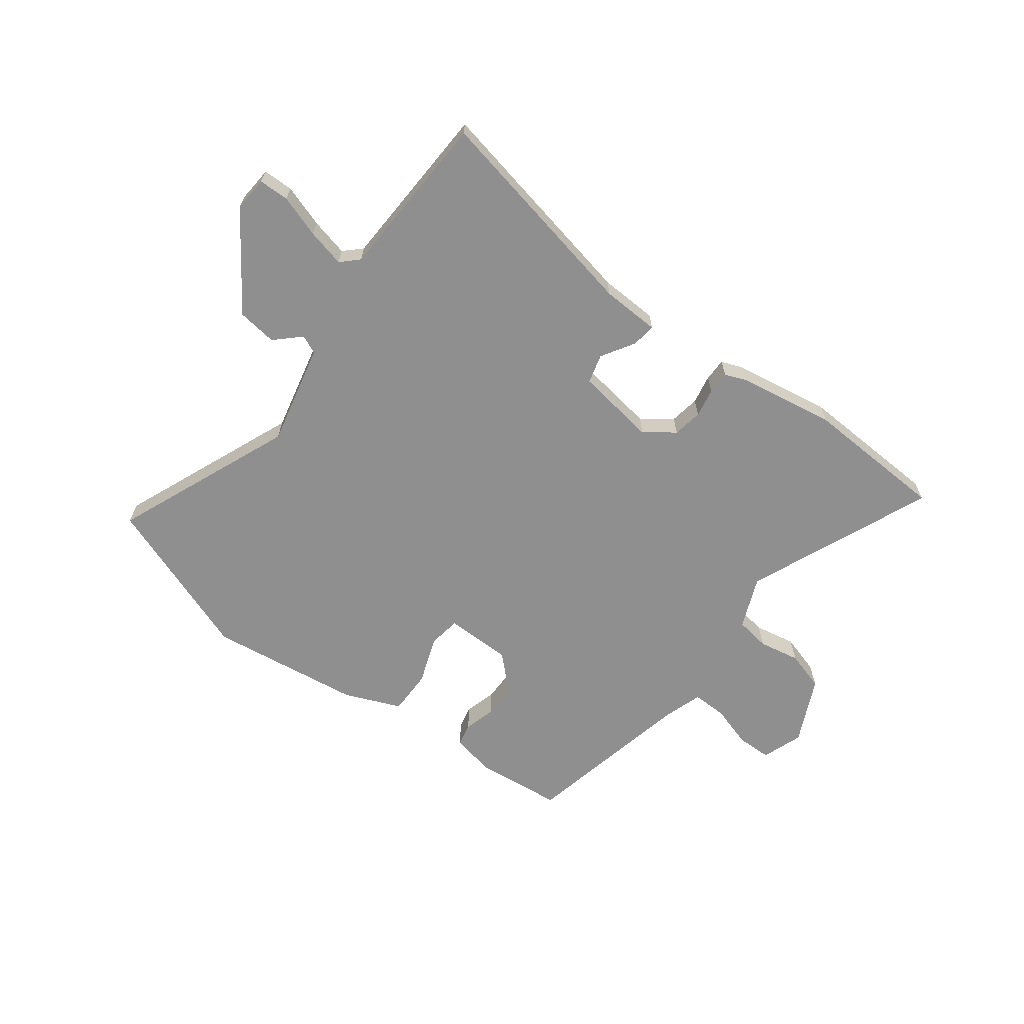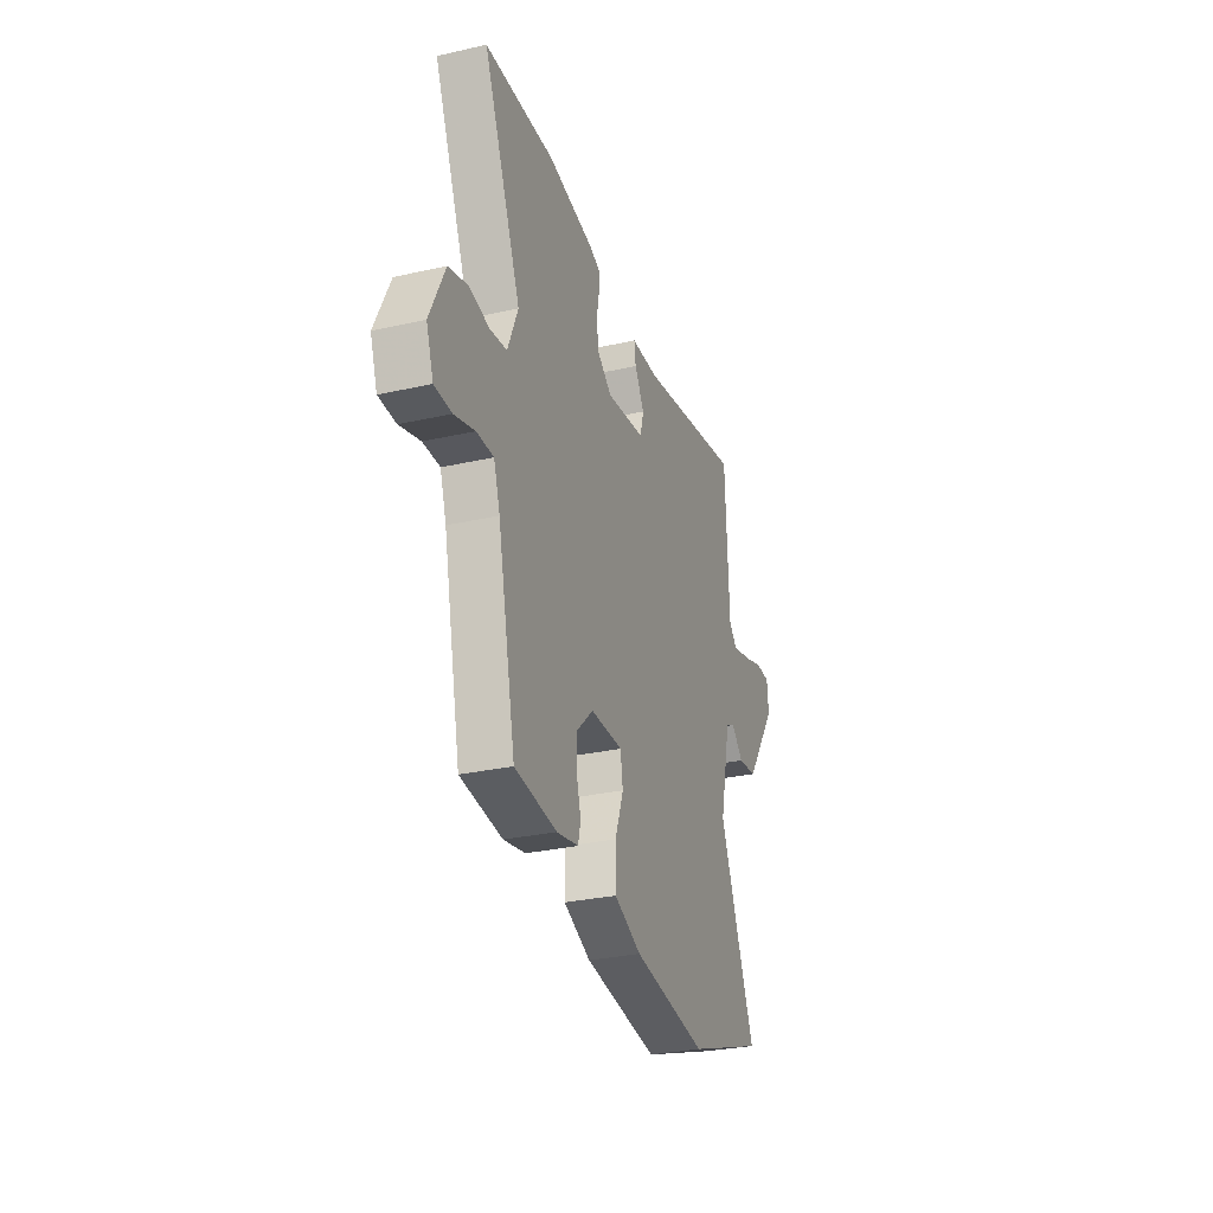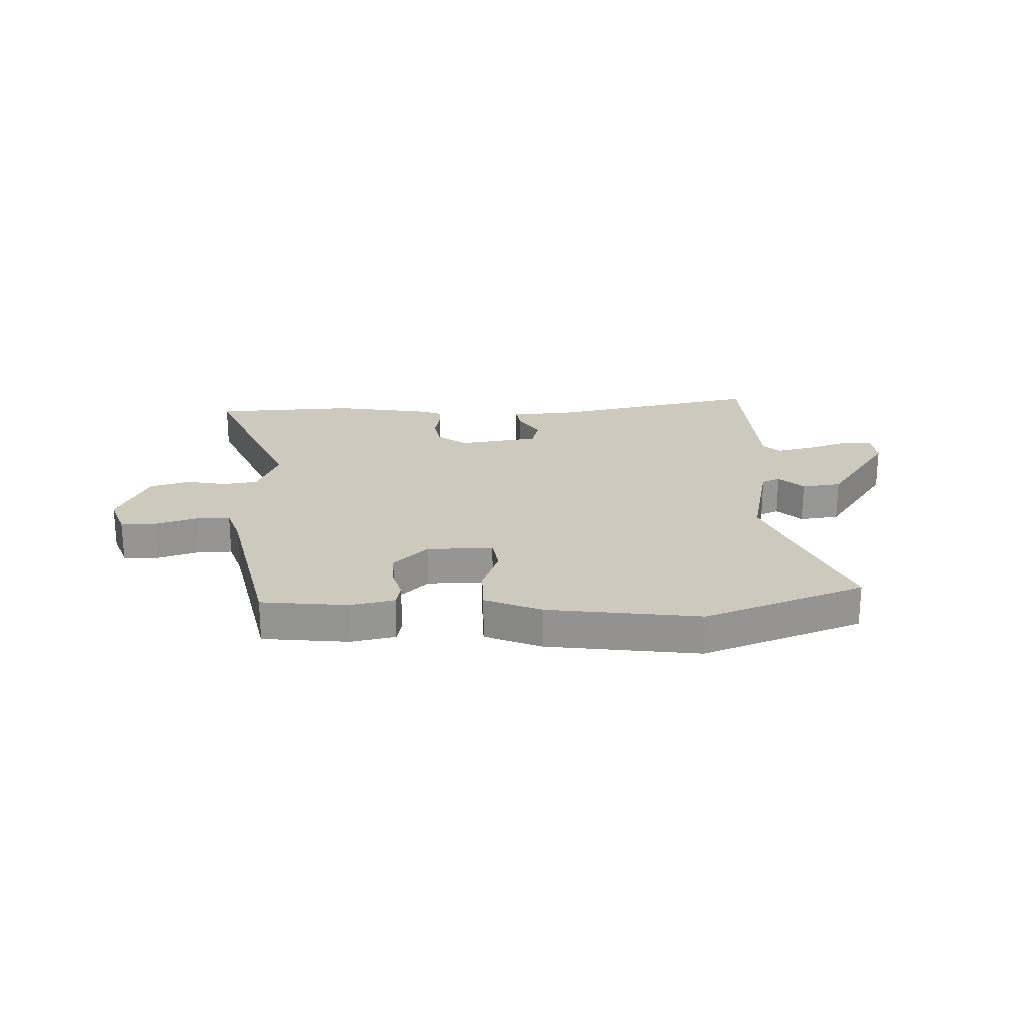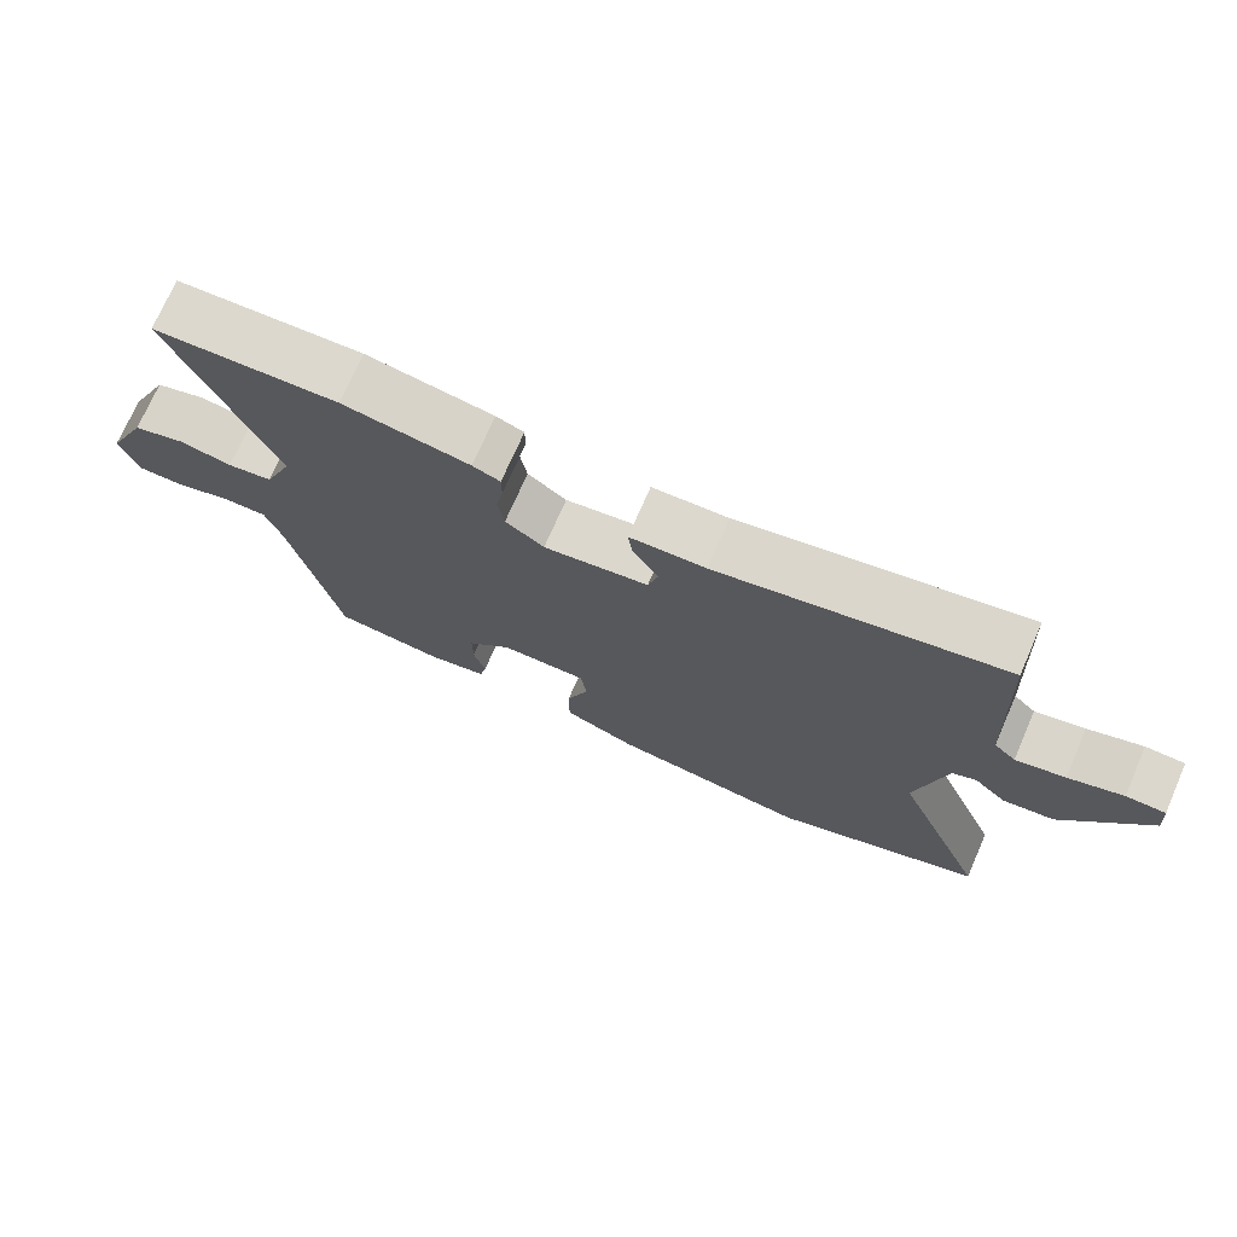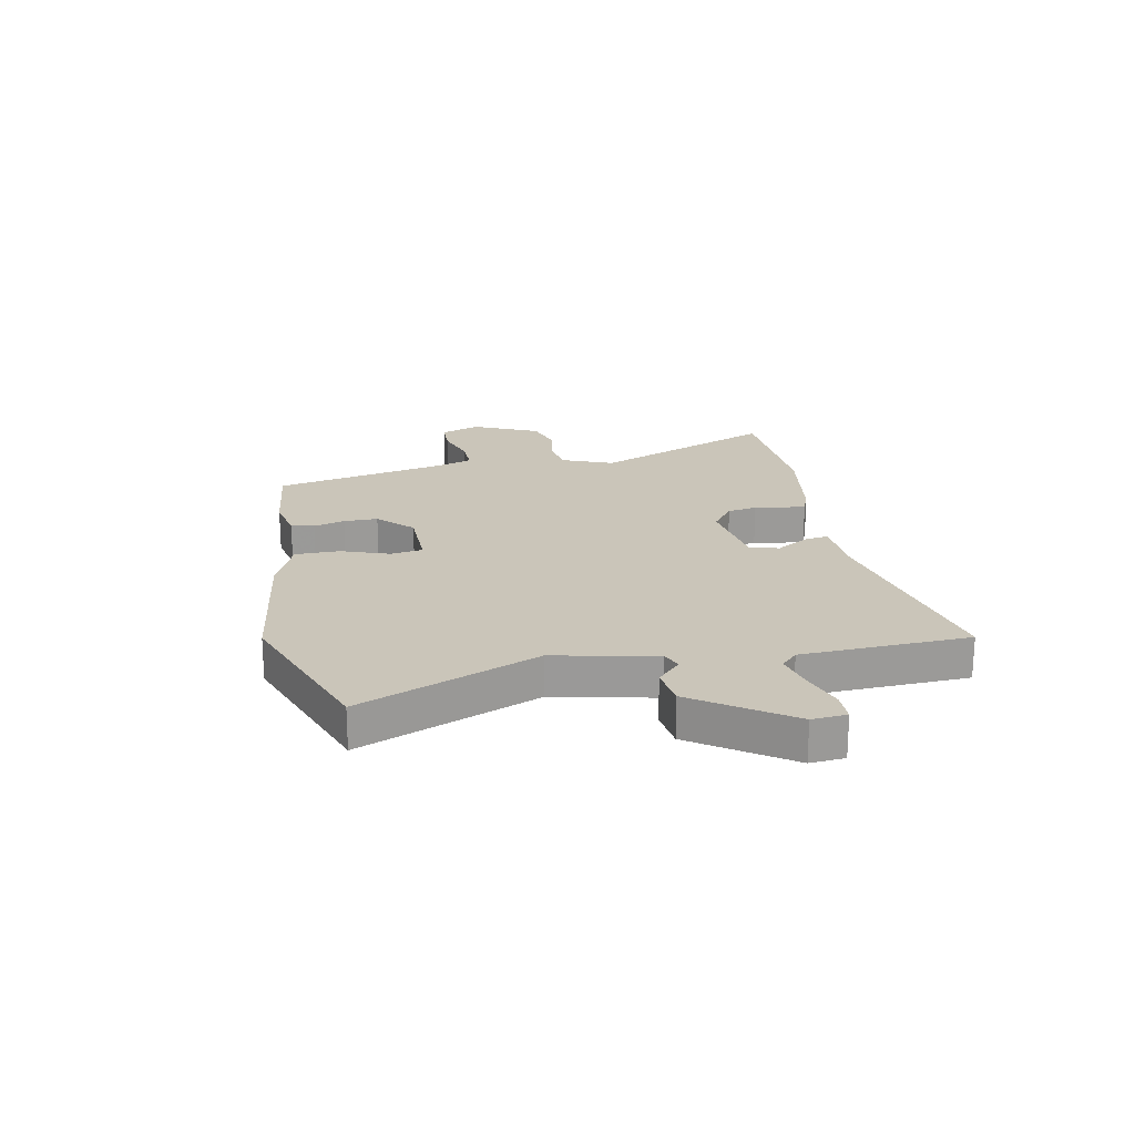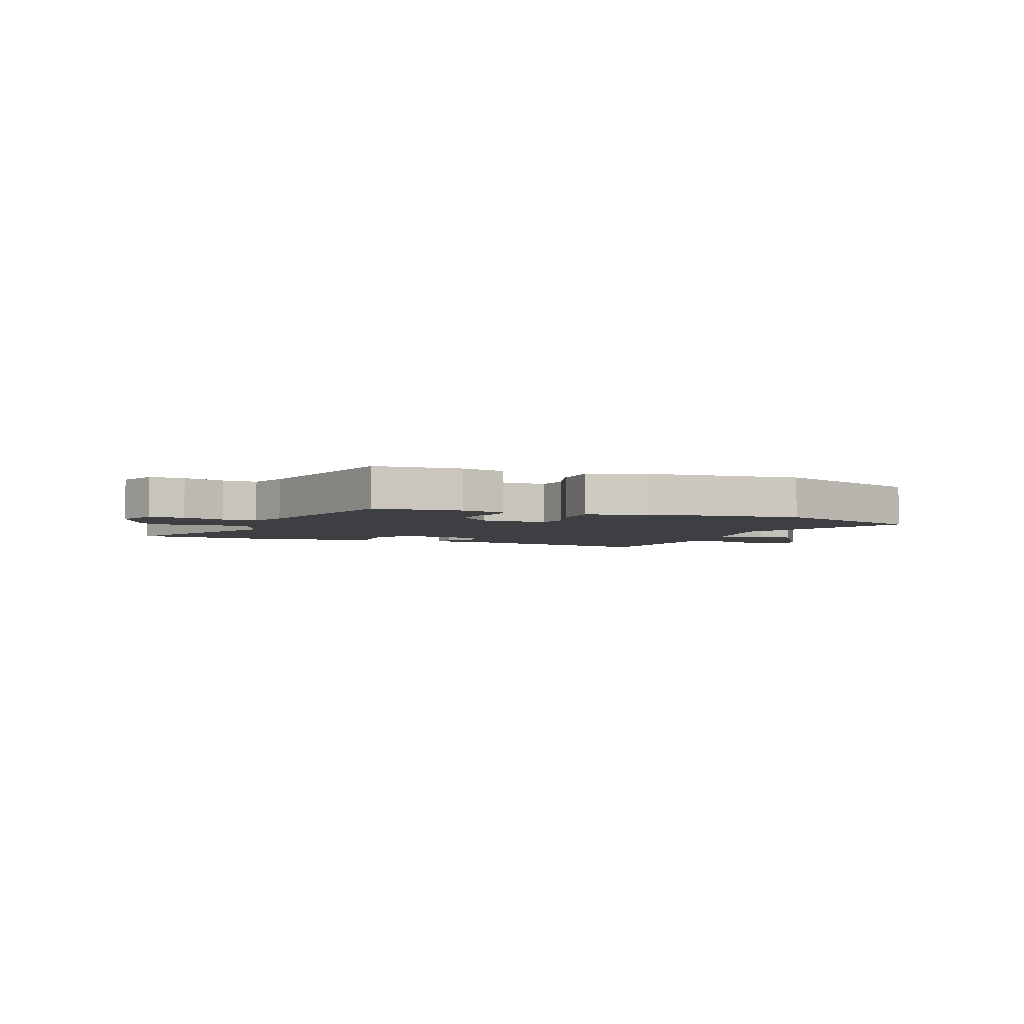
<metadata>
{"format":"obj","ext":"obj","renderer":"f3d","projection":"perspective","resolution":1024,"background":"white","views":[{"elev":-65.4,"azim":-36.9,"up":"+Y"},{"elev":-29.8,"azim":108.3,"up":"+Z"},{"elev":22.7,"azim":177.8,"up":"+Y"},{"elev":72.7,"azim":-156.4,"up":"+Z"},{"elev":20.7,"azim":-101.3,"up":"+Y"},{"elev":-3.8,"azim":156.7,"up":"+Y"}]}
</metadata>
<code>
v -0.302 0.07 -0.572
v -0.59 0.07 -0.467
v -0.458 0.07 -0.147
v -0.499 0.07 0.034
v -0.532 0.07 0.049
v -0.576 0.07 0.007
v -0.647 0.07 0.016
v -0.764 0.07 0.184
v -0.759 0.07 0.246
v -0.705 0.07 0.247
v -0.63 0.07 0.222
v -0.562 0.07 0.206
v -0.532 0.07 0.235
v -0.519 0.07 0.535
v -0.128 0.07 0.456
v -0.024 0.07 0.452
v -0.03 0.07 0.409
v -0.066 0.07 0.35
v -0.052 0.07 0.298
v 0.092 0.07 0.277
v 0.145 0.07 0.316
v 0.154 0.07 0.369
v 0.144 0.07 0.421
v 0.144 0.07 0.462
v 0.182 0.07 0.477
v 0.356 0.07 0.506
v 0.611 0.07 0.495
v 0.472 0.07 0.165
v 0.51 0.07 0.073
v 0.572 0.07 0.064
v 0.645 0.07 0.078
v 0.716 0.07 0.057
v 0.771 0.07 -0.06
v 0.745 0.07 -0.133
v 0.682 0.07 -0.134
v 0.607 0.07 -0.111
v 0.545 0.07 -0.11
v 0.522 0.07 -0.18
v 0.456 0.07 -0.487
v 0.302 0.07 -0.504
v 0.222 0.07 -0.488
v 0.213 0.07 -0.447
v 0.229 0.07 -0.391
v 0.229 0.07 -0.33
v 0.168 0.07 -0.271
v 0.049 0.07 -0.27
v 0.04 0.07 -0.328
v 0.071 0.07 -0.413
v 0.071 0.07 -0.493
v -0.029 0.07 -0.535
v -0.302 0 -0.572
v -0.59 0 -0.467
v -0.458 0 -0.147
v -0.499 0 0.034
v -0.532 0 0.049
v -0.576 0 0.007
v -0.647 0 0.016
v -0.764 0 0.184
v -0.759 0 0.246
v -0.705 0 0.247
v -0.63 0 0.222
v -0.562 0 0.206
v -0.532 0 0.235
v -0.519 0 0.535
v -0.128 0 0.456
v -0.024 0 0.452
v -0.03 0 0.409
v -0.066 0 0.35
v -0.052 0 0.298
v 0.092 0 0.277
v 0.145 0 0.316
v 0.154 0 0.369
v 0.144 0 0.421
v 0.144 0 0.462
v 0.182 0 0.477
v 0.356 0 0.506
v 0.611 0 0.495
v 0.472 0 0.165
v 0.51 0 0.073
v 0.572 0 0.064
v 0.645 0 0.078
v 0.716 0 0.057
v 0.771 0 -0.06
v 0.745 0 -0.133
v 0.682 0 -0.134
v 0.607 0 -0.111
v 0.545 0 -0.11
v 0.522 0 -0.18
v 0.456 0 -0.487
v 0.302 0 -0.504
v 0.222 0 -0.488
v 0.213 0 -0.447
v 0.229 0 -0.391
v 0.229 0 -0.33
v 0.168 0 -0.271
v 0.049 0 -0.27
v 0.04 0 -0.328
v 0.071 0 -0.413
v 0.071 0 -0.493
v -0.029 0 -0.535
f 47 48 49 50
f 46 47 50 1
f 40 41 42 43
f 38 39 40 43
f 37 38 43 44
f 33 34 35 36
f 33 36 37
f 30 31 32 33
f 29 30 33 37
f 28 29 37 44
f 22 23 24 25
f 21 22 25 26
f 15 16 17 18
f 13 14 15 18
f 12 13 18 19
f 8 9 10 11
f 8 11 12
f 5 6 7 8
f 4 5 8 12
f 46 1 2 3
f 45 46 3 4
f 28 44 45
f 21 26 27 28
f 20 21 28 45
f 19 20 45
f 4 12 19 45
f 100 99 98 97
f 51 100 97 96
f 93 92 91 90
f 93 90 89 88
f 94 93 88 87
f 86 85 84 83
f 87 86 83
f 83 82 81 80
f 87 83 80 79
f 94 87 79 78
f 75 74 73 72
f 76 75 72 71
f 68 67 66 65
f 68 65 64 63
f 69 68 63 62
f 61 60 59 58
f 62 61 58
f 58 57 56 55
f 62 58 55 54
f 53 52 51 96
f 54 53 96 95
f 95 94 78
f 78 77 76 71
f 95 78 71 70
f 95 70 69
f 95 69 62 54
f 1 51 52 2
f 2 52 53 3
f 3 53 54 4
f 4 54 55 5
f 5 55 56 6
f 6 56 57 7
f 7 57 58 8
f 8 58 59 9
f 9 59 60 10
f 10 60 61 11
f 11 61 62 12
f 12 62 63 13
f 13 63 64 14
f 14 64 65 15
f 15 65 66 16
f 16 66 67 17
f 17 67 68 18
f 18 68 69 19
f 19 69 70 20
f 20 70 71 21
f 21 71 72 22
f 22 72 73 23
f 23 73 74 24
f 24 74 75 25
f 25 75 76 26
f 26 76 77 27
f 27 77 78 28
f 28 78 79 29
f 29 79 80 30
f 30 80 81 31
f 31 81 82 32
f 32 82 83 33
f 33 83 84 34
f 34 84 85 35
f 35 85 86 36
f 36 86 87 37
f 37 87 88 38
f 38 88 89 39
f 39 89 90 40
f 40 90 91 41
f 41 91 92 42
f 42 92 93 43
f 43 93 94 44
f 44 94 95 45
f 45 95 96 46
f 46 96 97 47
f 47 97 98 48
f 48 98 99 49
f 49 99 100 50
f 50 100 51 1

</code>
